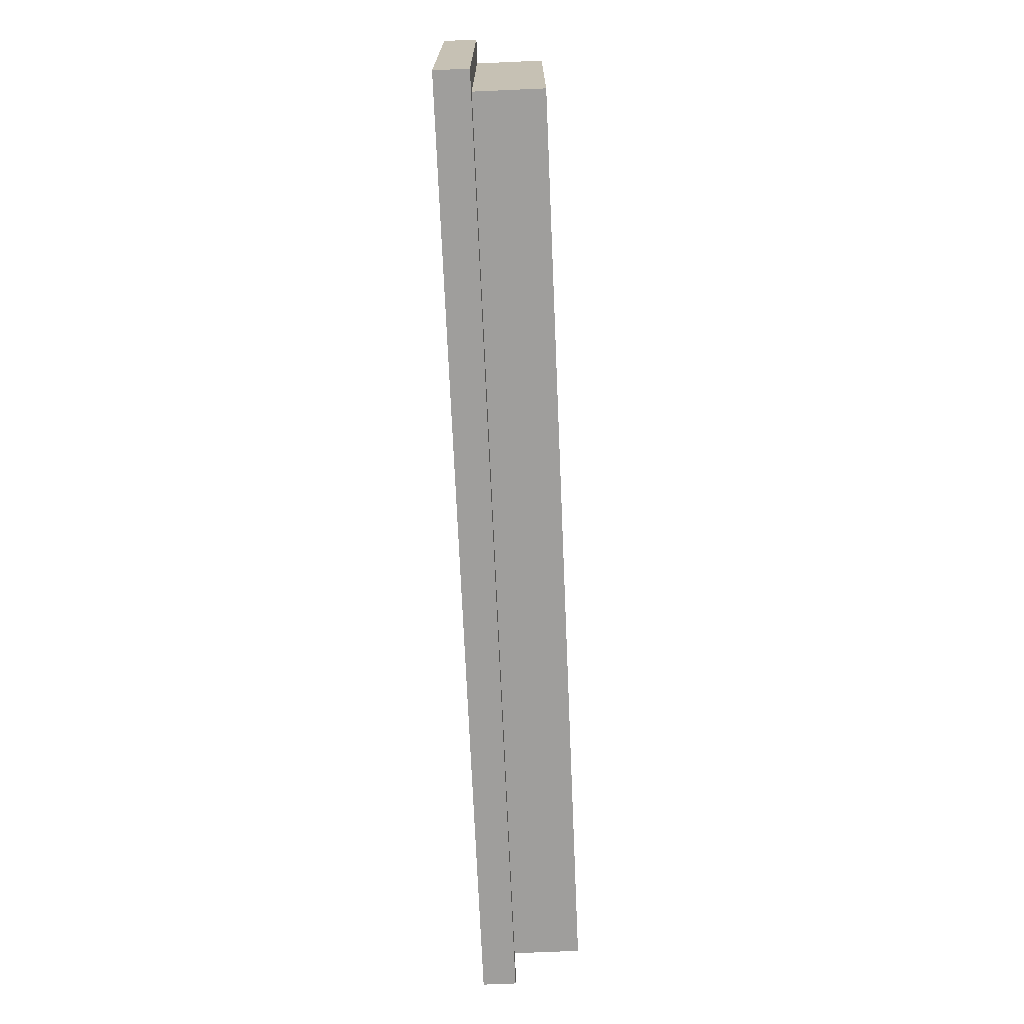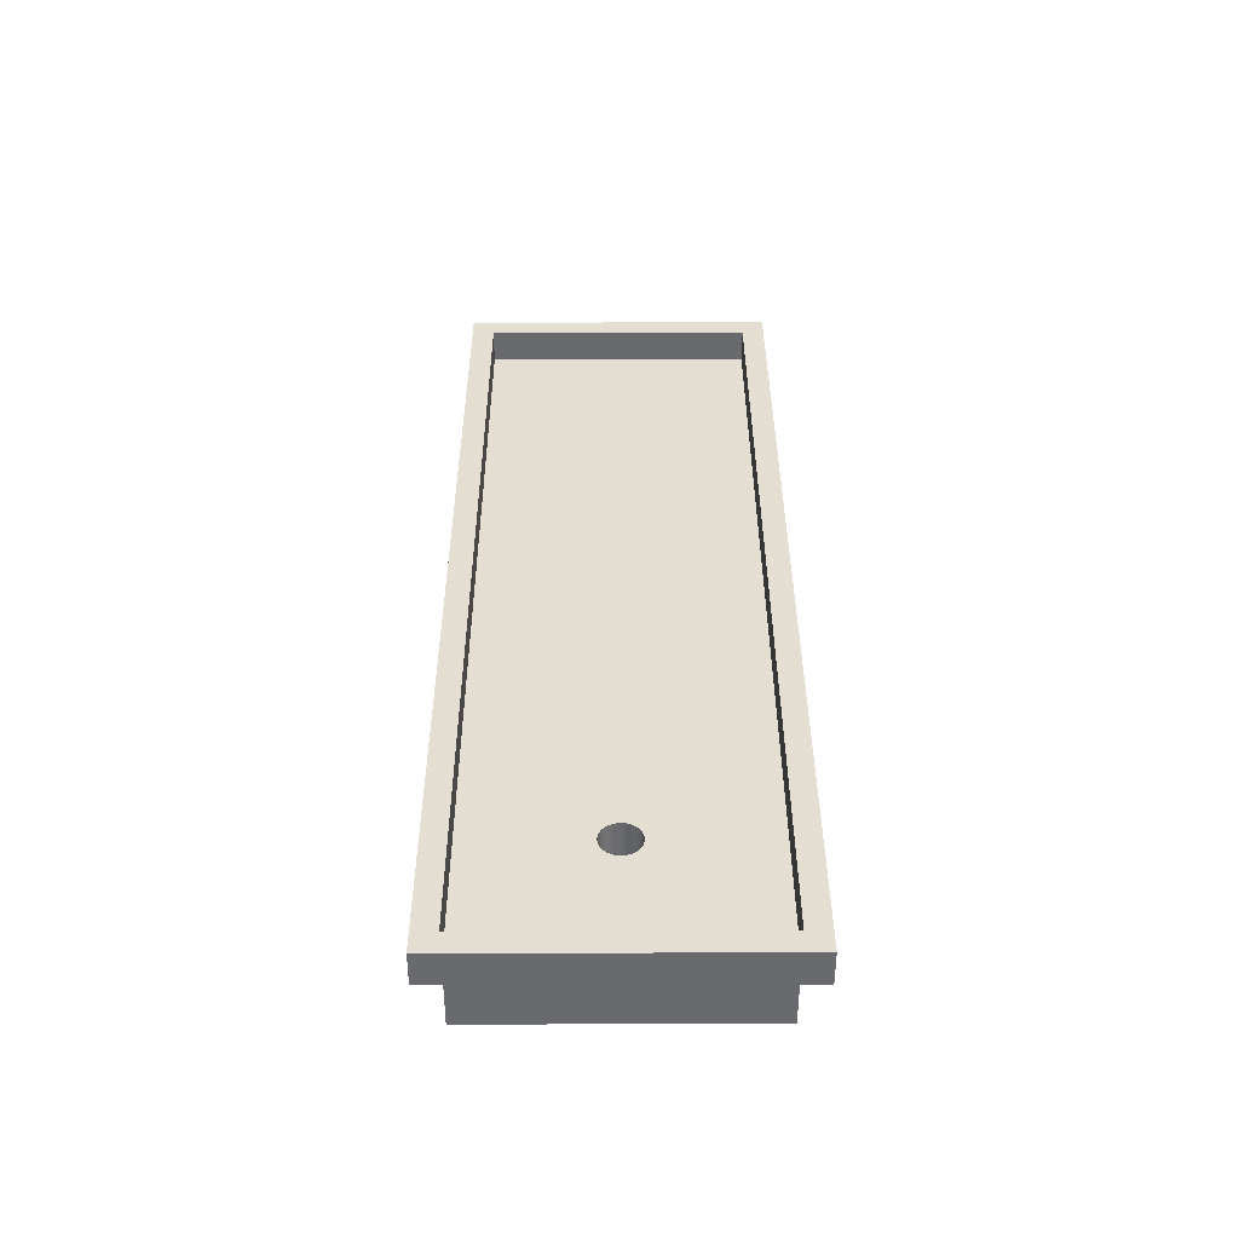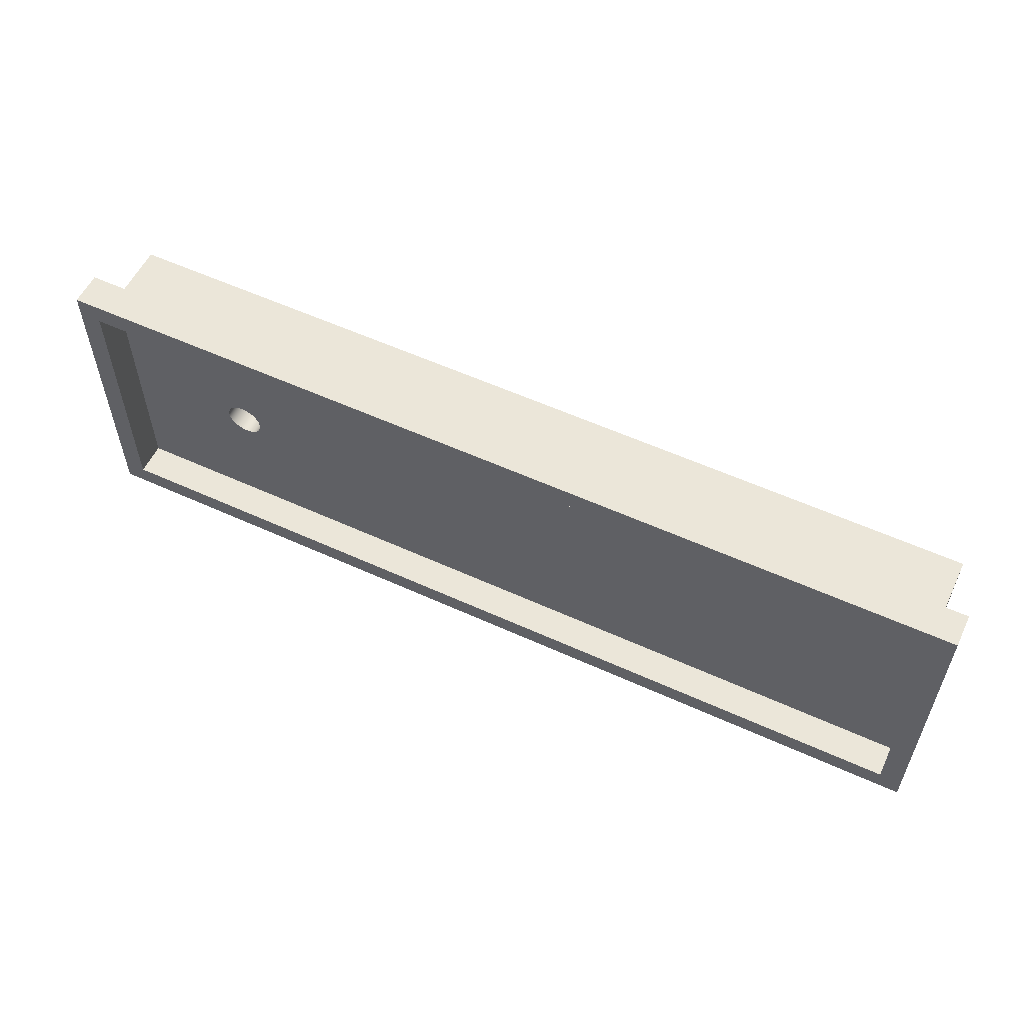
<metadata>
{"format":"obj","ext":"obj","renderer":"f3d","projection":"perspective","resolution":1024,"background":"white","views":[{"elev":-71.0,"azim":92.5,"up":"+Y"},{"elev":37.0,"azim":-90.2,"up":"+Z"},{"elev":56.6,"azim":25.5,"up":"+Y"}]}
</metadata>
<code>
g Part 4
v 0 6.5 0.775
v 0 6.5 0.025
v 0 -0.5 0.025
v 0 -0.5 0.775
v 0.5 -0.5 0.025
v 0.5 -0.5 0.775
v 0.5 6.5 0.025
v 0.5 6.5 0.775
o mesh0
f 1 2 3
f 3 4 1
o mesh1
f 4 3 5
f 5 6 4
o mesh2
f 6 5 7
f 7 8 6
o mesh3
f 8 7 2
f 2 1 8
o mesh4
f 8 1 4
f 4 6 8
o mesh5
f 5 3 2
f 2 7 5
g Part 5
v -20 -0.5 0.775
v -20 -0.5 0.025
v -20 6.5 0.025
v -20 6.5 0.775
v -20.5 6.5 0.025
v -20.5 6.5 0.775
v -20.5 -0.5 0.025
v -20.5 -0.5 0.775
o mesh6
f 9 10 11
f 11 12 9
o mesh7
f 12 11 13
f 13 14 12
o mesh8
f 14 13 15
f 15 16 14
o mesh9
f 16 15 10
f 10 9 16
o mesh10
f 16 9 12
f 12 14 16
o mesh11
f 13 11 10
f 10 15 13
g Part 2
v 0 6 0.775
v -10 6 0.775
v -10 6 0.025
v -20 6 0.025
v -20 6 0.775
v 0 6 0.025
v 0 6.5 0.025
v 0 6.5 0.775
v -20 6.5 0.775
v -10 6.5 0.775
v -10 6.5 0.025
v -20 6.5 0.025
o mesh12
f 17 18 19
f 20 19 18
f 18 21 20
f 19 22 17
o mesh13
f 17 22 23
f 23 24 17
o mesh14
f 25 26 27
f 23 27 26
f 26 24 23
f 27 28 25
o mesh15
f 25 28 20
f 20 21 25
o mesh16
f 24 26 18
f 21 18 26
f 26 25 21
f 18 17 24
o mesh17
f 28 27 19
f 22 19 27
f 27 23 22
f 19 20 28
g Part 3
v 0 -0.5 0.775
v 0 -0.5 0.025
v 0 0 0.025
v 0 0 0.775
v -20 -1.332e-15 0.775
v -10 0 0.775
v -10 0 0.025
v -20 -1.332e-15 0.025
v -20 -0.5 0.025
v -20 -0.5 0.775
v -10 -0.5 0.775
v -10 -0.5 0.025
o mesh18
f 29 30 31
f 31 32 29
o mesh19
f 33 34 35
f 31 35 34
f 34 32 31
f 35 36 33
o mesh20
f 33 36 37
f 37 38 33
o mesh21
f 29 39 40
f 37 40 39
f 39 38 37
f 40 30 29
o mesh22
f 39 34 33
f 32 34 39
f 39 29 32
f 33 38 39
o mesh23
f 40 37 36
f 30 40 35
f 35 31 30
f 36 35 40
g Part 1
v -16.58 3.02 -0.975
v -16.58 3.04 -0.975
v -16.58 3.06 -0.975
v -16.58 3.08 -0.975
v -16.59 3.099 -0.975
v -16.59 3.119 -0.975
v -16.6 3.138 -0.975
v -16.61 3.157 -0.975
v -16.61 3.175 -0.975
v -16.62 3.193 -0.975
v -16.63 3.211 -0.975
v -16.64 3.228 -0.975
v -16.65 3.245 -0.975
v -16.66 3.261 -0.975
v -16.68 3.277 -0.975
v -16.69 3.292 -0.975
v -16.7 3.306 -0.975
v -16.72 3.319 -0.975
v -16.73 3.332 -0.975
v -16.75 3.344 -0.975
v -16.77 3.356 -0.975
v -16.78 3.366 -0.975
v -16.8 3.376 -0.975
v -16.82 3.385 -0.975
v -16.84 3.393 -0.975
v -16.86 3.4 -0.975
v -16.88 3.407 -0.975
v -16.9 3.412 -0.975
v -16.92 3.416 -0.975
v -16.93 3.42 -0.975
v -16.95 3.423 -0.975
v -16.97 3.424 -0.975
v -17 3.425 -0.975
v -17.02 3.425 -0.975
v -17.04 3.424 -0.975
v -17.06 3.421 -0.975
v -17.07 3.418 -0.975
v -17.09 3.414 -0.975
v -17.11 3.409 -0.975
v -17.13 3.404 -0.975
v -17.15 3.397 -0.975
v -17.17 3.389 -0.975
v -17.19 3.381 -0.975
v -17.21 3.371 -0.975
v -17.22 3.361 -0.975
v -17.24 3.35 -0.975
v -17.26 3.338 -0.975
v -17.27 3.326 -0.975
v -17.29 3.313 -0.975
v -17.3 3.299 -0.975
v -17.32 3.284 -0.975
v -17.33 3.269 -0.975
v -17.34 3.253 -0.975
v -17.35 3.237 -0.975
v -17.36 3.22 -0.975
v -17.37 3.202 -0.975
v -17.38 3.184 -0.975
v -17.39 3.166 -0.975
v -17.4 3.147 -0.975
v -17.41 3.128 -0.975
v -17.41 3.109 -0.975
v -17.42 3.09 -0.975
v -17.42 3.07 -0.975
v -17.42 3.05 -0.975
v -17.42 3.03 -0.975
v -17.42 3.01 -0.975
v -17.42 2.99 -0.975
v -17.42 2.97 -0.975
v -17.42 2.95 -0.975
v -17.42 2.93 -0.975
v -17.42 2.91 -0.975
v -17.41 2.891 -0.975
v -17.41 2.872 -0.975
v -17.4 2.853 -0.975
v -17.39 2.834 -0.975
v -17.38 2.816 -0.975
v -17.37 2.798 -0.975
v -17.36 2.78 -0.975
v -17.35 2.763 -0.975
v -17.34 2.747 -0.975
v -17.33 2.731 -0.975
v -17.32 2.716 -0.975
v -17.3 2.701 -0.975
v -17.29 2.687 -0.975
v -17.27 2.674 -0.975
v -17.26 2.662 -0.975
v -17.24 2.65 -0.975
v -17.22 2.639 -0.975
v -17.21 2.629 -0.975
v -17.19 2.619 -0.975
v -17.17 2.611 -0.975
v -17.15 2.603 -0.975
v -17.13 2.596 -0.975
v -17.11 2.591 -0.975
v -17.09 2.586 -0.975
v -17.07 2.582 -0.975
v -17.06 2.579 -0.975
v -17.04 2.576 -0.975
v -17.02 2.575 -0.975
v -17 2.575 -0.975
v -16.97 2.576 -0.975
v -16.95 2.577 -0.975
v -16.93 2.58 -0.975
v -16.92 2.584 -0.975
v -16.9 2.588 -0.975
v -16.88 2.593 -0.975
v -16.86 2.6 -0.975
v -16.84 2.607 -0.975
v -16.82 2.615 -0.975
v -16.8 2.624 -0.975
v -16.78 2.634 -0.975
v -16.77 2.644 -0.975
v -16.75 2.656 -0.975
v -16.73 2.668 -0.975
v -16.72 2.681 -0.975
v -16.7 2.694 -0.975
v -16.69 2.708 -0.975
v -16.68 2.723 -0.975
v -16.66 2.739 -0.975
v -16.65 2.755 -0.975
v -16.64 2.772 -0.975
v -16.63 2.789 -0.975
v -16.62 2.807 -0.975
v -16.61 2.825 -0.975
v -16.61 2.843 -0.975
v -16.6 2.862 -0.975
v -16.59 2.881 -0.975
v -16.59 2.901 -0.975
v -16.58 2.92 -0.975
v -16.58 2.94 -0.975
v -16.58 2.96 -0.975
v -16.58 2.98 -0.975
v -16.57 3 -0.975
v -17 3 -0.975
v -16.58 2.98 0.025
v -16.57 3 0.025
v -16.58 2.96 0.025
v -16.58 2.94 0.025
v -16.58 2.92 0.025
v -16.59 2.901 0.025
v -16.59 2.881 0.025
v -16.6 2.862 0.025
v -16.61 2.843 0.025
v -16.61 2.825 0.025
v -16.62 2.807 0.025
v -16.63 2.789 0.025
v -16.64 2.772 0.025
v -16.65 2.755 0.025
v -16.66 2.739 0.025
v -16.68 2.723 0.025
v -16.69 2.708 0.025
v -16.7 2.694 0.025
v -16.72 2.681 0.025
v -16.73 2.668 0.025
v -16.75 2.656 0.025
v -16.77 2.644 0.025
v -16.78 2.634 0.025
v -16.8 2.624 0.025
v -16.82 2.615 0.025
v -16.84 2.607 0.025
v -16.86 2.6 0.025
v -16.88 2.593 0.025
v -16.9 2.588 0.025
v -16.92 2.584 0.025
v -16.93 2.58 0.025
v -16.95 2.577 0.025
v -16.97 2.576 0.025
v -17 2.575 0.025
v -17.02 2.575 0.025
v -17.04 2.576 0.025
v -17.06 2.579 0.025
v -17.07 2.582 0.025
v -17.09 2.586 0.025
v -17.11 2.591 0.025
v -17.13 2.596 0.025
v -17.15 2.603 0.025
v -17.17 2.611 0.025
v -17.19 2.619 0.025
v -17.21 2.629 0.025
v -17.22 2.639 0.025
v -17.24 2.65 0.025
v -17.26 2.662 0.025
v -17.27 2.674 0.025
v -17.29 2.687 0.025
v -17.3 2.701 0.025
v -17.32 2.716 0.025
v -17.33 2.731 0.025
v -17.34 2.747 0.025
v -17.35 2.763 0.025
v -17.36 2.78 0.025
v -17.37 2.798 0.025
v -17.38 2.816 0.025
v -17.39 2.834 0.025
v -17.4 2.853 0.025
v -17.41 2.872 0.025
v -17.41 2.891 0.025
v -17.42 2.91 0.025
v -17.42 2.93 0.025
v -17.42 2.95 0.025
v -17.42 2.97 0.025
v -17.42 2.99 0.025
v -17.42 3.01 0.025
v -17.42 3.03 0.025
v -17.42 3.05 0.025
v -17.42 3.07 0.025
v -17.42 3.09 0.025
v -17.41 3.109 0.025
v -17.41 3.128 0.025
v -17.4 3.147 0.025
v -17.39 3.166 0.025
v -17.38 3.184 0.025
v -17.37 3.202 0.025
v -17.36 3.22 0.025
v -17.35 3.237 0.025
v -17.34 3.253 0.025
v -17.33 3.269 0.025
v -17.32 3.284 0.025
v -17.3 3.299 0.025
v -17.29 3.313 0.025
v -17.27 3.326 0.025
v -17.26 3.338 0.025
v -17.24 3.35 0.025
v -17.22 3.361 0.025
v -17.21 3.371 0.025
v -17.19 3.381 0.025
v -17.17 3.389 0.025
v -17.15 3.397 0.025
v -17.13 3.404 0.025
v -17.11 3.409 0.025
v -17.09 3.414 0.025
v -17.07 3.418 0.025
v -17.06 3.421 0.025
v -17.04 3.424 0.025
v -17.02 3.425 0.025
v -17 3.425 0.025
v -16.97 3.424 0.025
v -16.95 3.423 0.025
v -16.93 3.42 0.025
v -16.92 3.416 0.025
v -16.9 3.412 0.025
v -16.88 3.407 0.025
v -16.86 3.4 0.025
v -16.84 3.393 0.025
v -16.82 3.385 0.025
v -16.8 3.376 0.025
v -16.78 3.366 0.025
v -16.77 3.356 0.025
v -16.75 3.344 0.025
v -16.73 3.332 0.025
v -16.72 3.319 0.025
v -16.7 3.306 0.025
v -16.69 3.292 0.025
v -16.68 3.277 0.025
v -16.66 3.261 0.025
v -16.65 3.245 0.025
v -16.64 3.228 0.025
v -16.63 3.211 0.025
v -16.62 3.193 0.025
v -16.61 3.175 0.025
v -16.61 3.157 0.025
v -16.6 3.138 0.025
v -16.59 3.119 0.025
v -16.59 3.099 0.025
v -16.58 3.08 0.025
v -16.58 3.06 0.025
v -16.58 3.04 0.025
v -16.58 3.02 0.025
v -20 -1.332e-15 0.025
v -10 6 0.025
v -20 6 0.025
v 0 6 0.025
v -10 0 0.025
v 0 0 0.025
v -10 0 -1.475
v -20 -1.332e-15 -1.475
v 0 0 -1.475
v 0 6 -1.475
v -10 6 -1.475
v -20 6 -1.475
o mesh24
f 174 41 42
f 42 43 174
f 43 44 174
f 44 45 174
f 45 46 174
f 46 47 174
f 47 48 174
f 48 49 174
f 49 50 174
f 50 51 174
f 51 52 174
f 52 53 174
f 53 54 174
f 54 55 174
f 55 56 174
f 56 57 174
f 57 58 174
f 58 59 174
f 59 60 174
f 60 61 174
f 61 62 174
f 62 63 174
f 63 64 174
f 64 65 174
f 65 66 174
f 66 67 174
f 67 68 174
f 68 69 174
f 69 70 174
f 70 71 174
f 71 72 174
f 72 73 174
f 73 74 174
f 74 75 174
f 75 76 174
f 76 77 174
f 77 78 174
f 78 79 174
f 79 80 174
f 80 81 174
f 81 82 174
f 82 83 174
f 83 84 174
f 84 85 174
f 85 86 174
f 86 87 174
f 87 88 174
f 88 89 174
f 89 90 174
f 90 91 174
f 91 92 174
f 92 93 174
f 93 94 174
f 94 95 174
f 95 96 174
f 96 97 174
f 97 98 174
f 98 99 174
f 99 100 174
f 100 101 174
f 101 102 174
f 102 103 174
f 103 104 174
f 104 105 174
f 105 106 174
f 106 107 174
f 107 108 174
f 108 109 174
f 109 110 174
f 110 111 174
f 111 112 174
f 112 113 174
f 113 114 174
f 114 115 174
f 115 116 174
f 116 117 174
f 117 118 174
f 118 119 174
f 119 120 174
f 120 121 174
f 121 122 174
f 122 123 174
f 123 124 174
f 124 125 174
f 125 126 174
f 126 127 174
f 127 128 174
f 128 129 174
f 129 130 174
f 130 131 174
f 131 132 174
f 132 133 174
f 133 134 174
f 134 135 174
f 135 136 174
f 136 137 174
f 137 138 174
f 138 139 174
f 139 140 174
f 140 141 174
f 141 142 174
f 142 143 174
f 143 144 174
f 144 145 174
f 145 146 174
f 146 147 174
f 147 148 174
f 148 149 174
f 149 150 174
f 150 151 174
f 151 152 174
f 152 153 174
f 153 154 174
f 154 155 174
f 155 156 174
f 156 157 174
f 157 158 174
f 158 159 174
f 159 160 174
f 160 161 174
f 161 162 174
f 162 163 174
f 163 164 174
f 164 165 174
f 165 166 174
f 166 167 174
f 167 168 174
f 168 169 174
f 169 170 174
f 170 171 174
f 171 172 174
f 172 173 174
f 173 41 174
o mesh25
f 175 176 173
f 177 175 172
f 178 177 171
f 179 178 170
f 180 179 169
f 181 180 168
f 182 181 167
f 183 182 166
f 184 183 165
f 185 184 164
f 186 185 163
f 187 186 162
f 188 187 161
f 189 188 160
f 190 189 159
f 191 190 158
f 192 191 157
f 193 192 156
f 194 193 155
f 195 194 154
f 196 195 153
f 197 196 152
f 198 197 151
f 199 198 150
f 200 199 149
f 201 200 148
f 202 201 147
f 203 202 146
f 204 203 145
f 205 204 144
f 206 205 143
f 207 206 142
f 208 207 141
f 209 208 140
f 210 209 139
f 211 210 138
f 212 211 137
f 213 212 136
f 214 213 135
f 215 214 134
f 216 215 133
f 217 216 132
f 218 217 131
f 219 218 130
f 220 219 129
f 221 220 128
f 222 221 127
f 223 222 126
f 224 223 125
f 225 224 124
f 226 225 123
f 227 226 122
f 228 227 121
f 229 228 120
f 230 229 119
f 231 230 118
f 232 231 117
f 233 232 116
f 234 233 115
f 235 234 114
f 236 235 113
f 237 236 112
f 238 237 111
f 239 238 110
f 240 239 109
f 241 240 108
f 242 241 107
f 243 242 106
f 244 243 105
f 245 244 104
f 246 245 103
f 247 246 102
f 248 247 101
f 249 248 100
f 250 249 99
f 251 250 98
f 252 251 97
f 253 252 96
f 254 253 95
f 255 254 94
f 256 255 93
f 257 256 92
f 258 257 91
f 259 258 90
f 260 259 89
f 261 260 88
f 262 261 87
f 263 262 86
f 264 263 85
f 265 264 84
f 266 265 83
f 267 266 82
f 268 267 81
f 269 268 80
f 270 269 79
f 271 270 78
f 272 271 77
f 273 272 76
f 274 273 75
f 275 274 74
f 276 275 73
f 277 276 72
f 278 277 71
f 279 278 70
f 280 279 69
f 281 280 68
f 282 281 67
f 283 282 66
f 284 283 65
f 285 284 64
f 286 285 63
f 287 286 62
f 288 287 61
f 289 288 60
f 290 289 59
f 291 290 58
f 292 291 57
f 293 292 56
f 294 293 55
f 295 294 54
f 296 295 53
f 297 296 52
f 298 297 51
f 299 298 50
f 300 299 49
f 301 300 48
f 302 301 47
f 303 302 46
f 304 303 45
f 305 304 44
f 306 305 43
f 307 306 42
f 176 307 41
f 41 173 176
f 42 41 307
f 43 42 306
f 44 43 305
f 45 44 304
f 46 45 303
f 47 46 302
f 48 47 301
f 49 48 300
f 50 49 299
f 51 50 298
f 52 51 297
f 53 52 296
f 54 53 295
f 55 54 294
f 56 55 293
f 57 56 292
f 58 57 291
f 59 58 290
f 60 59 289
f 61 60 288
f 62 61 287
f 63 62 286
f 64 63 285
f 65 64 284
f 66 65 283
f 67 66 282
f 68 67 281
f 69 68 280
f 70 69 279
f 71 70 278
f 72 71 277
f 73 72 276
f 74 73 275
f 75 74 274
f 76 75 273
f 77 76 272
f 78 77 271
f 79 78 270
f 80 79 269
f 81 80 268
f 82 81 267
f 83 82 266
f 84 83 265
f 85 84 264
f 86 85 263
f 87 86 262
f 88 87 261
f 89 88 260
f 90 89 259
f 91 90 258
f 92 91 257
f 93 92 256
f 94 93 255
f 95 94 254
f 96 95 253
f 97 96 252
f 98 97 251
f 99 98 250
f 100 99 249
f 101 100 248
f 102 101 247
f 103 102 246
f 104 103 245
f 105 104 244
f 106 105 243
f 107 106 242
f 108 107 241
f 109 108 240
f 110 109 239
f 111 110 238
f 112 111 237
f 113 112 236
f 114 113 235
f 115 114 234
f 116 115 233
f 117 116 232
f 118 117 231
f 119 118 230
f 120 119 229
f 121 120 228
f 122 121 227
f 123 122 226
f 124 123 225
f 125 124 224
f 126 125 223
f 127 126 222
f 128 127 221
f 129 128 220
f 130 129 219
f 131 130 218
f 132 131 217
f 133 132 216
f 134 133 215
f 135 134 214
f 136 135 213
f 137 136 212
f 138 137 211
f 139 138 210
f 140 139 209
f 141 140 208
f 142 141 207
f 143 142 206
f 144 143 205
f 145 144 204
f 146 145 203
f 147 146 202
f 148 147 201
f 149 148 200
f 150 149 199
f 151 150 198
f 152 151 197
f 153 152 196
f 154 153 195
f 155 154 194
f 156 155 193
f 157 156 192
f 158 157 191
f 159 158 190
f 160 159 189
f 161 160 188
f 162 161 187
f 163 162 186
f 164 163 185
f 165 164 184
f 166 165 183
f 167 166 182
f 168 167 181
f 169 168 180
f 170 169 179
f 171 170 178
f 172 171 177
f 173 172 175
o mesh26
f 308 217 218
f 308 215 216
f 308 219 220
f 216 217 308
f 218 219 308
f 308 212 213
f 309 283 284
f 309 280 281
f 310 271 272
f 213 214 308
f 214 215 308
f 309 282 283
f 284 285 309
f 309 279 280
f 281 282 309
f 309 310 278
f 310 275 276
f 272 273 310
f 273 274 310
f 310 254 255
f 308 231 232
f 308 210 211
f 285 286 309
f 278 279 309
f 276 277 310
f 255 256 310
f 232 233 308
f 233 234 308
f 308 221 222
f 211 212 308
f 308 208 209
f 308 206 207
f 308 198 199
f 311 302 303
f 274 275 310
f 310 257 258
f 310 253 254
f 310 250 251
f 308 234 235
f 308 230 231
f 308 227 228
f 308 224 225
f 220 221 308
f 207 208 308
f 308 204 205
f 199 200 308
f 200 201 308
f 303 304 311
f 304 305 311
f 302 311 309
f 277 278 310
f 310 269 270
f 310 266 267
f 310 262 263
f 310 260 261
f 256 257 310
f 251 252 310
f 308 236 237
f 228 229 308
f 225 226 308
f 222 223 308
f 205 206 308
f 308 202 203
f 201 202 308
f 309 301 302
f 309 299 300
f 309 290 291
f 309 288 289
f 270 271 310
f 267 268 310
f 268 269 310
f 310 264 265
f 261 262 310
f 252 253 310
f 310 248 249
f 235 236 308
f 226 227 308
f 209 210 308
f 203 204 308
f 312 196 197
f 311 305 306
f 300 301 309
f 309 297 298
f 309 294 295
f 291 292 309
f 292 293 309
f 309 287 288
f 289 290 309
f 265 266 310
f 310 259 260
f 249 250 310
f 258 259 310
f 310 246 247
f 229 230 308
f 197 308 312
f 197 198 308
f 312 192 193
f 306 307 311
f 307 176 311
f 298 299 309
f 295 296 309
f 286 287 309
f 263 264 310
f 247 248 310
f 310 244 245
f 310 308 241
f 308 239 240
f 237 238 308
f 223 224 308
f 193 194 312
f 194 195 312
f 312 178 179
f 293 294 309
f 245 246 310
f 310 242 243
f 240 241 308
f 195 196 312
f 312 186 187
f 312 183 184
f 179 180 312
f 180 181 312
f 296 297 309
f 241 242 310
f 312 189 190
f 187 188 312
f 188 189 312
f 184 185 312
f 175 177 312
f 238 239 308
f 190 191 312
f 191 192 312
f 185 186 312
f 181 182 312
f 312 313 175
f 177 178 312
f 243 244 310
f 182 183 312
f 313 311 176
f 176 175 313
o mesh27
f 313 312 314
f 315 314 312
f 312 308 315
f 314 316 313
o mesh28
f 311 313 316
f 316 317 311
o mesh29
f 310 309 318
f 317 318 309
f 309 311 317
f 318 319 310
o mesh30
f 308 310 319
f 319 315 308
o mesh31
f 319 318 314
f 316 314 318
f 318 317 316
f 314 315 319

</code>
